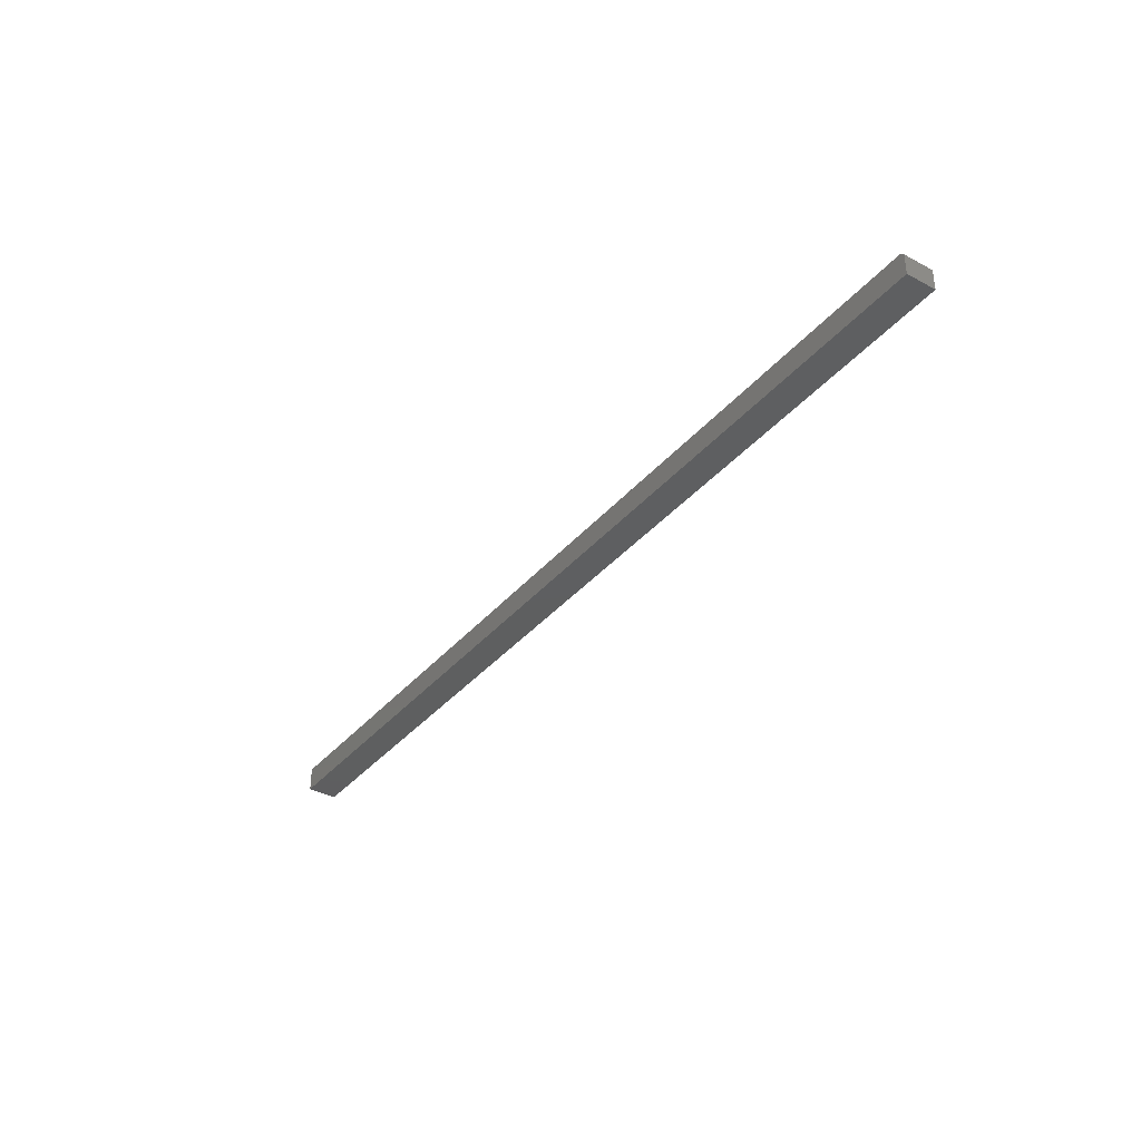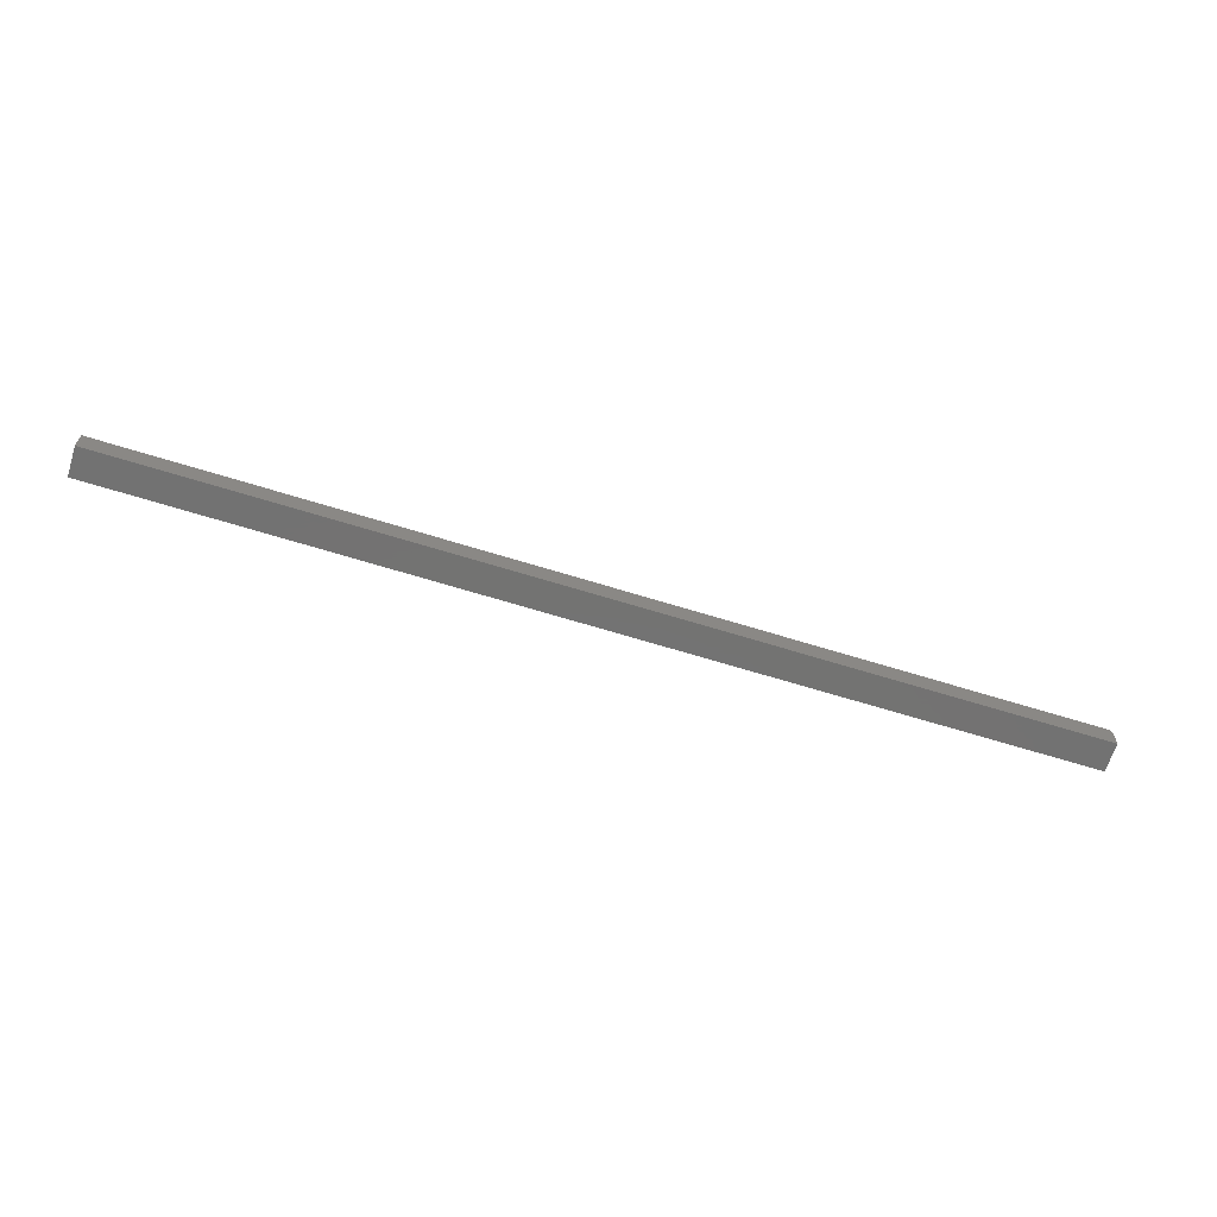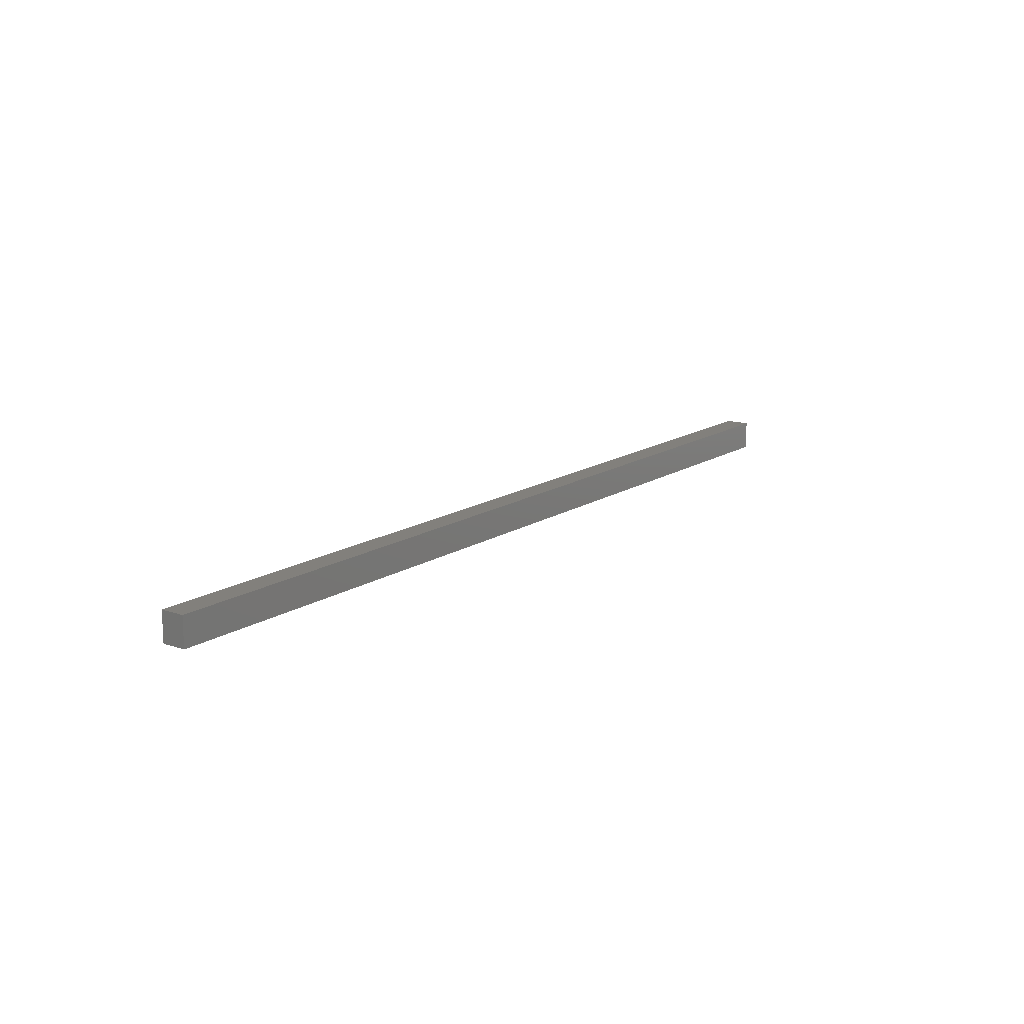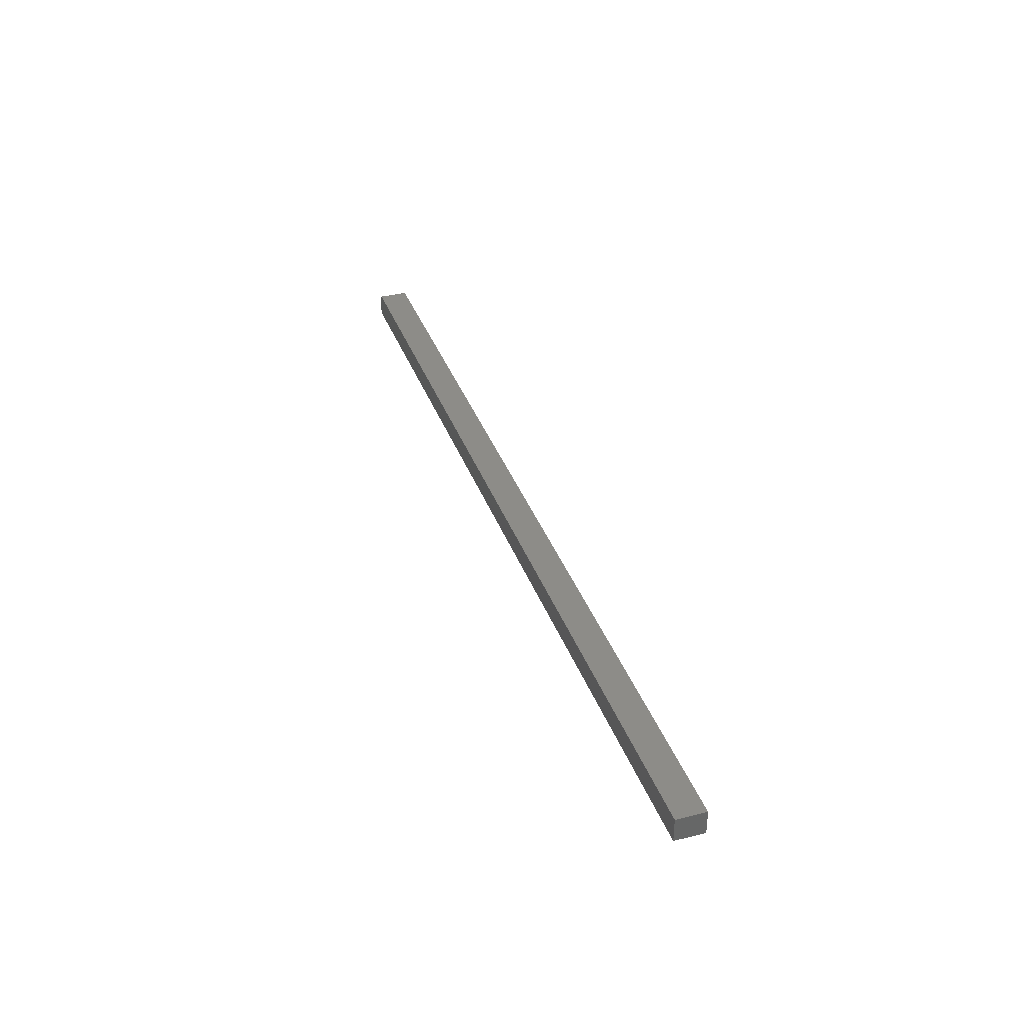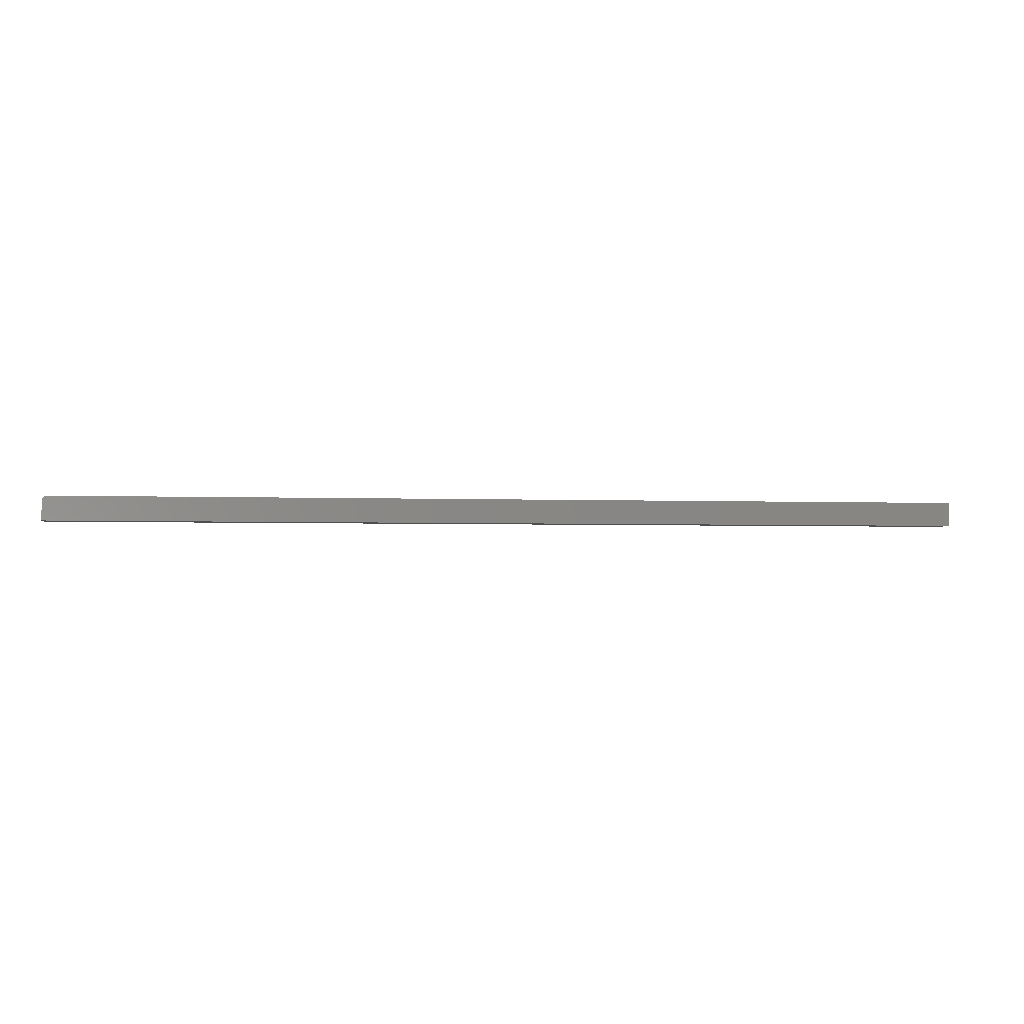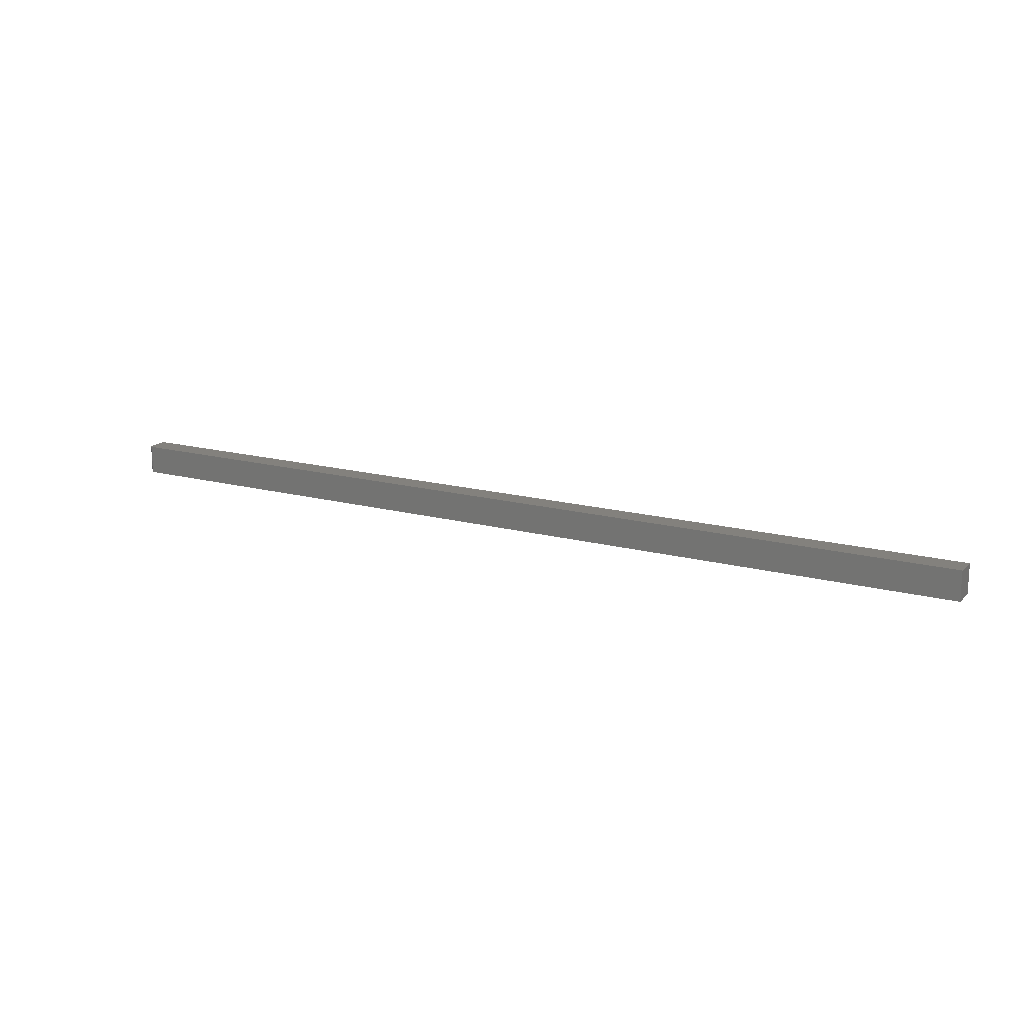
<metadata>
{"format":"stl","ext":"stl","renderer":"f3d","projection":"perspective","resolution":1024,"background":"white","views":[{"elev":-36.7,"azim":55.2,"up":"+Y"},{"elev":-64.8,"azim":-17.5,"up":"+Y"},{"elev":14.8,"azim":-53.6,"up":"+Z"},{"elev":35.6,"azim":-108.3,"up":"+Y"},{"elev":-2.5,"azim":170.8,"up":"+Y"},{"elev":16.1,"azim":-150.7,"up":"+Z"}]}
</metadata>
<code>
# stl→obj: 24 verts, 44 faces
v -0.75 0 -0.02344
v -0.75 2.958e-18 0.02393
v 0.7422 1.657e-16 -0.02344
v 0.7422 1.686e-16 0.02393
v 0.7465 -0.001317 0.02393
v 0.7437 -0.0001501 0.02393
v 0.7452 -0.0005947 0.02393
v 0.7487 -0.003472 0.02393
v 0.75 -0.03906 0.02393
v 0.75 -0.007812 0.02393
v 0.7498 -0.006288 0.02393
v 0.7494 -0.004823 0.02393
v -0.75 -0.03906 0.02393
v 0.7477 -0.002288 0.02393
v 0.75 -0.03906 -0.02344
v 0.75 -0.007812 -0.02344
v -0.75 -0.03906 -0.02344
v 0.7437 -0.0001501 -0.02344
v 0.7452 -0.0005947 -0.02344
v 0.7465 -0.001317 -0.02344
v 0.7477 -0.002288 -0.02344
v 0.7487 -0.003472 -0.02344
v 0.7494 -0.004823 -0.02344
v 0.7498 -0.006288 -0.02344
f 1 2 3
f 3 2 4
f 4 5 6
f 5 7 6
f 8 9 10
f 8 10 11
f 8 11 12
f 13 9 8
f 13 8 14
f 13 14 5
f 13 5 4
f 13 4 2
f 15 16 9
f 9 16 10
f 3 17 1
f 18 19 20
f 18 20 21
f 18 21 22
f 18 22 23
f 18 23 24
f 18 24 16
f 15 17 3
f 15 3 18
f 15 18 16
f 3 4 18
f 18 4 6
f 18 6 19
f 19 6 7
f 19 7 20
f 20 7 5
f 20 5 21
f 21 5 14
f 21 14 22
f 22 14 8
f 22 8 23
f 23 8 12
f 23 12 24
f 24 12 11
f 24 11 16
f 16 11 10
f 17 15 13
f 13 15 9
f 13 2 17
f 17 2 1

</code>
